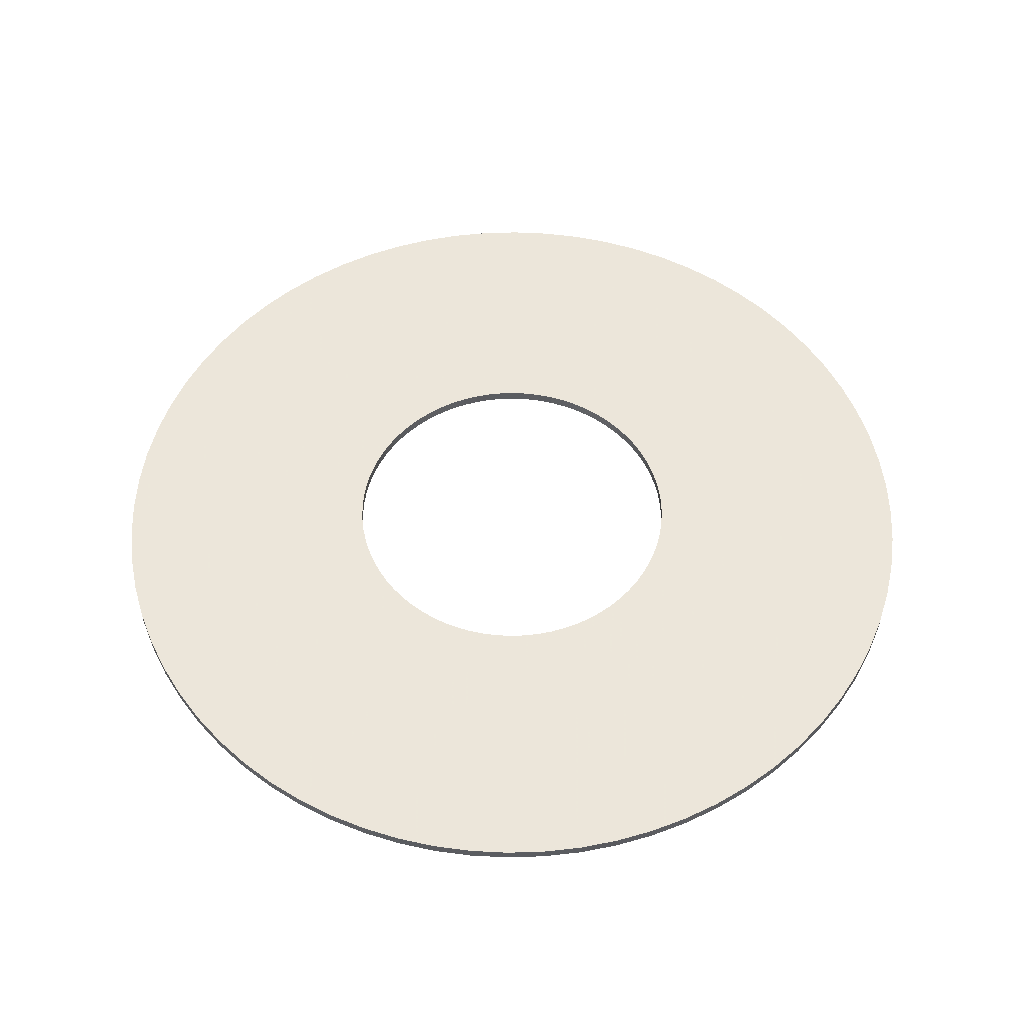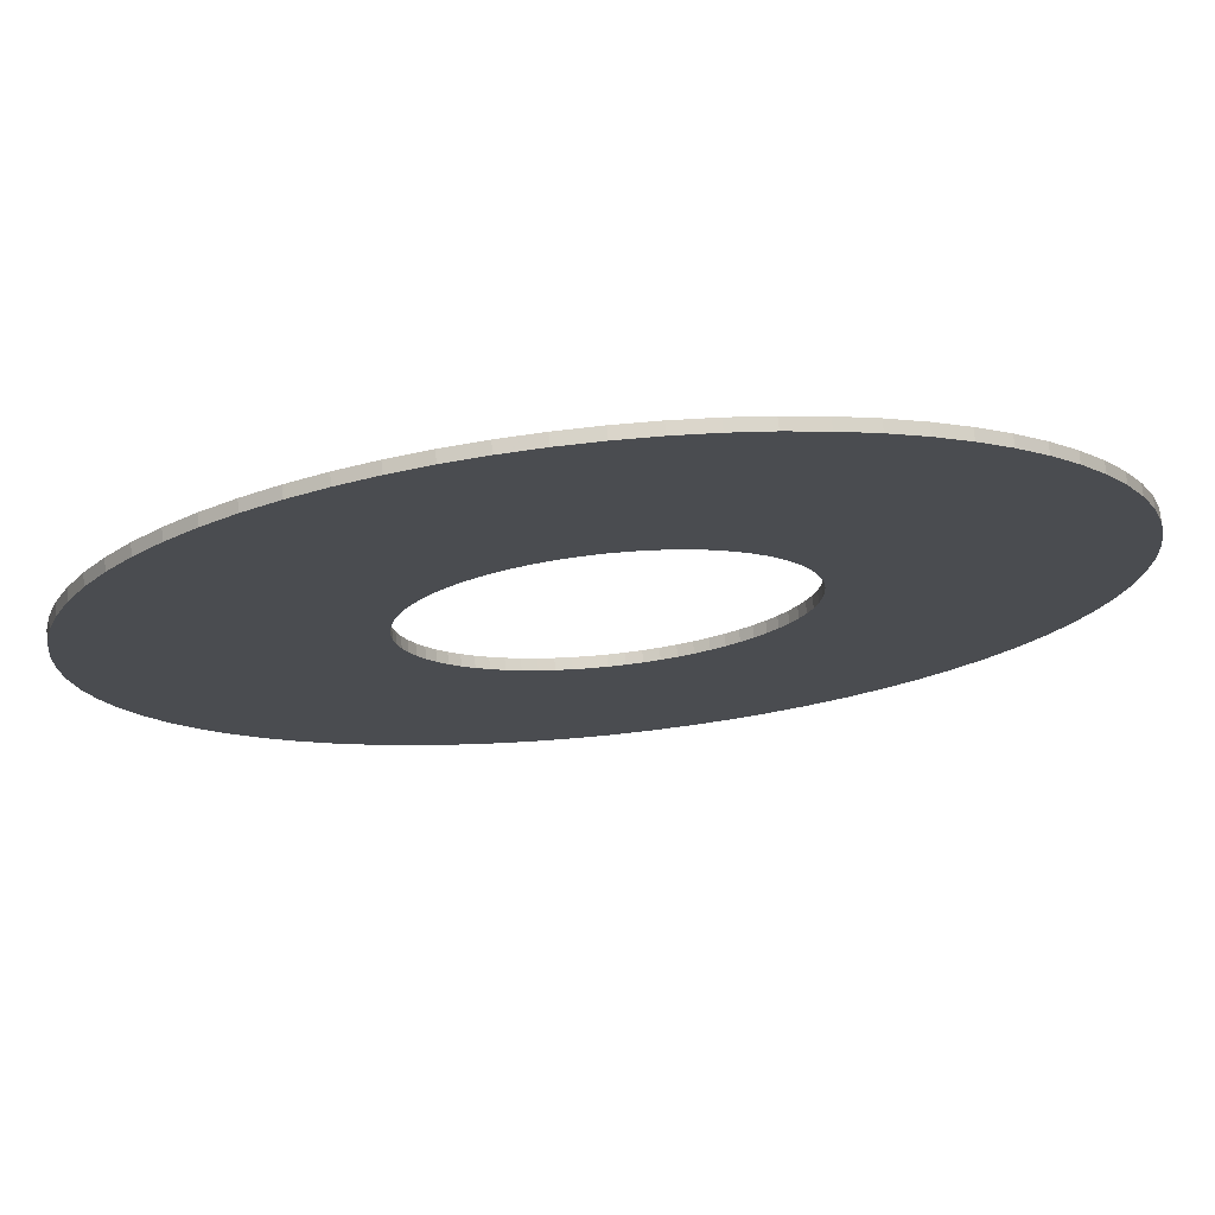
<metadata>
{"format":"obj","ext":"obj","renderer":"f3d","projection":"perspective","resolution":1024,"background":"white","views":[{"elev":54.2,"azim":120.6,"up":"+Z"},{"elev":74.9,"azim":174.2,"up":"+Y"}]}
</metadata>
<code>
v -969.2 -1.187e-13 -1964
v -965.5 -84.47 -1964
v -954.5 -168.3 -1964
v -936.2 -250.9 -1964
v -910.8 -331.5 -1964
v -878.4 -409.6 -1964
v -839.4 -484.6 -1964
v -794 -555.9 -1964
v -742.5 -623 -1964
v -685.4 -685.4 -1964
v -623 -742.5 -1964
v -555.9 -794 -1964
v -484.6 -839.4 -1964
v -409.6 -878.4 -1964
v -331.5 -910.8 -1964
v -250.9 -936.2 -1964
v -168.3 -954.5 -1964
v -84.47 -965.5 -1964
v 5.935e-14 -969.2 -1964
v 84.47 -965.5 -1964
v 168.3 -954.5 -1964
v 250.9 -936.2 -1964
v 331.5 -910.8 -1964
v 409.6 -878.4 -1964
v 484.6 -839.4 -1964
v 555.9 -794 -1964
v 623 -742.5 -1964
v 685.4 -685.4 -1964
v 742.5 -623 -1964
v 794 -555.9 -1964
v 839.4 -484.6 -1964
v 878.4 -409.6 -1964
v 910.8 -331.5 -1964
v 936.2 -250.9 -1964
v 954.5 -168.3 -1964
v 965.5 -84.47 -1964
v 969.2 0 -1964
v 965.5 84.47 -1964
v 954.5 168.3 -1964
v 936.2 250.9 -1964
v 910.8 331.5 -1964
v 878.4 409.6 -1964
v 839.4 484.6 -1964
v 794 555.9 -1964
v 742.5 623 -1964
v 685.4 685.4 -1964
v 623 742.5 -1964
v 555.9 794 -1964
v 484.6 839.4 -1964
v 409.6 878.4 -1964
v 331.5 910.8 -1964
v 250.9 936.2 -1964
v 168.3 954.5 -1964
v 84.47 965.5 -1964
v 5.935e-14 969.2 -1964
v -84.47 965.5 -1964
v -168.3 954.5 -1964
v -250.9 936.2 -1964
v -331.5 910.8 -1964
v -409.6 878.4 -1964
v -484.6 839.4 -1964
v -555.9 794 -1964
v -623 742.5 -1964
v -685.4 685.4 -1964
v -742.5 623 -1964
v -794 555.9 -1964
v -839.4 484.6 -1964
v -878.4 409.6 -1964
v -910.8 331.5 -1964
v -936.2 250.9 -1964
v -954.5 168.3 -1964
v -965.5 84.47 -1964
v -383.1 -4.691e-14 -1964
v -381.6 -33.38 -1964
v -377.2 -66.52 -1964
v -370 -99.14 -1964
v -359.9 -131 -1964
v -347.2 -161.9 -1964
v -331.7 -191.5 -1964
v -313.8 -219.7 -1964
v -293.4 -246.2 -1964
v -270.9 -270.9 -1964
v -246.2 -293.4 -1964
v -219.7 -313.8 -1964
v -191.5 -331.7 -1964
v -161.9 -347.2 -1964
v -131 -359.9 -1964
v -99.14 -370 -1964
v -66.52 -377.2 -1964
v -33.38 -381.6 -1964
v 2.345e-14 -383.1 -1964
v 33.38 -381.6 -1964
v 66.52 -377.2 -1964
v 99.14 -370 -1964
v 131 -359.9 -1964
v 161.9 -347.2 -1964
v 191.5 -331.7 -1964
v 219.7 -313.8 -1964
v 246.2 -293.4 -1964
v 270.9 -270.9 -1964
v 293.4 -246.2 -1964
v 313.8 -219.7 -1964
v 331.7 -191.5 -1964
v 347.2 -161.9 -1964
v 359.9 -131 -1964
v 370 -99.14 -1964
v 377.2 -66.52 -1964
v 381.6 -33.38 -1964
v 383.1 0 -1964
v 381.6 33.38 -1964
v 377.2 66.52 -1964
v 370 99.14 -1964
v 359.9 131 -1964
v 347.2 161.9 -1964
v 331.7 191.5 -1964
v 313.8 219.7 -1964
v 293.4 246.2 -1964
v 270.9 270.9 -1964
v 246.2 293.4 -1964
v 219.7 313.8 -1964
v 191.5 331.7 -1964
v 161.9 347.2 -1964
v 131 359.9 -1964
v 99.14 370 -1964
v 66.52 377.2 -1964
v 33.38 381.6 -1964
v 2.345e-14 383.1 -1964
v -33.38 381.6 -1964
v -66.52 377.2 -1964
v -99.14 370 -1964
v -131 359.9 -1964
v -161.9 347.2 -1964
v -191.5 331.7 -1964
v -219.7 313.8 -1964
v -246.2 293.4 -1964
v -270.9 270.9 -1964
v -293.4 246.2 -1964
v -313.8 219.7 -1964
v -331.7 191.5 -1964
v -347.2 161.9 -1964
v -359.9 131 -1964
v -370 99.14 -1964
v -377.2 66.52 -1964
v -381.6 33.38 -1964
v -969.2 -1.187e-13 -1940
v -965.5 -84.47 -1940
v -954.5 -168.3 -1940
v -936.2 -250.9 -1940
v -910.8 -331.5 -1940
v -878.4 -409.6 -1940
v -839.4 -484.6 -1940
v -794 -555.9 -1940
v -742.5 -623 -1940
v -685.4 -685.4 -1940
v -623 -742.5 -1940
v -555.9 -794 -1940
v -484.6 -839.4 -1940
v -409.6 -878.4 -1940
v -331.5 -910.8 -1940
v -250.9 -936.2 -1940
v -168.3 -954.5 -1940
v -84.47 -965.5 -1940
v 5.935e-14 -969.2 -1940
v 84.47 -965.5 -1940
v 168.3 -954.5 -1940
v 250.9 -936.2 -1940
v 331.5 -910.8 -1940
v 409.6 -878.4 -1940
v 484.6 -839.4 -1940
v 555.9 -794 -1940
v 623 -742.5 -1940
v 685.4 -685.4 -1940
v 742.5 -623 -1940
v 794 -555.9 -1940
v 839.4 -484.6 -1940
v 878.4 -409.6 -1940
v 910.8 -331.5 -1940
v 936.2 -250.9 -1940
v 954.5 -168.3 -1940
v 965.5 -84.47 -1940
v 969.2 0 -1940
v 965.5 84.47 -1940
v 954.5 168.3 -1940
v 936.2 250.9 -1940
v 910.8 331.5 -1940
v 878.4 409.6 -1940
v 839.4 484.6 -1940
v 794 555.9 -1940
v 742.5 623 -1940
v 685.4 685.4 -1940
v 623 742.5 -1940
v 555.9 794 -1940
v 484.6 839.4 -1940
v 409.6 878.4 -1940
v 331.5 910.8 -1940
v 250.9 936.2 -1940
v 168.3 954.5 -1940
v 84.47 965.5 -1940
v 5.935e-14 969.2 -1940
v -84.47 965.5 -1940
v -168.3 954.5 -1940
v -250.9 936.2 -1940
v -331.5 910.8 -1940
v -409.6 878.4 -1940
v -484.6 839.4 -1940
v -555.9 794 -1940
v -623 742.5 -1940
v -685.4 685.4 -1940
v -742.5 623 -1940
v -794 555.9 -1940
v -839.4 484.6 -1940
v -878.4 409.6 -1940
v -910.8 331.5 -1940
v -936.2 250.9 -1940
v -954.5 168.3 -1940
v -965.5 84.47 -1940
v -383.1 -4.691e-14 -1940
v -381.6 -33.38 -1940
v -377.2 -66.52 -1940
v -370 -99.14 -1940
v -359.9 -131 -1940
v -347.2 -161.9 -1940
v -331.7 -191.5 -1940
v -313.8 -219.7 -1940
v -293.4 -246.2 -1940
v -270.9 -270.9 -1940
v -246.2 -293.4 -1940
v -219.7 -313.8 -1940
v -191.5 -331.7 -1940
v -161.9 -347.2 -1940
v -131 -359.9 -1940
v -99.14 -370 -1940
v -66.52 -377.2 -1940
v -33.38 -381.6 -1940
v 2.345e-14 -383.1 -1940
v 33.38 -381.6 -1940
v 66.52 -377.2 -1940
v 99.14 -370 -1940
v 131 -359.9 -1940
v 161.9 -347.2 -1940
v 191.5 -331.7 -1940
v 219.7 -313.8 -1940
v 246.2 -293.4 -1940
v 270.9 -270.9 -1940
v 293.4 -246.2 -1940
v 313.8 -219.7 -1940
v 331.7 -191.5 -1940
v 347.2 -161.9 -1940
v 359.9 -131 -1940
v 370 -99.14 -1940
v 377.2 -66.52 -1940
v 381.6 -33.38 -1940
v 383.1 0 -1940
v 381.6 33.38 -1940
v 377.2 66.52 -1940
v 370 99.14 -1940
v 359.9 131 -1940
v 347.2 161.9 -1940
v 331.7 191.5 -1940
v 313.8 219.7 -1940
v 293.4 246.2 -1940
v 270.9 270.9 -1940
v 246.2 293.4 -1940
v 219.7 313.8 -1940
v 191.5 331.7 -1940
v 161.9 347.2 -1940
v 131 359.9 -1940
v 99.14 370 -1940
v 66.52 377.2 -1940
v 33.38 381.6 -1940
v 2.345e-14 383.1 -1940
v -33.38 381.6 -1940
v -66.52 377.2 -1940
v -99.14 370 -1940
v -131 359.9 -1940
v -161.9 347.2 -1940
v -191.5 331.7 -1940
v -219.7 313.8 -1940
v -246.2 293.4 -1940
v -270.9 270.9 -1940
v -293.4 246.2 -1940
v -313.8 219.7 -1940
v -331.7 191.5 -1940
v -347.2 161.9 -1940
v -359.9 131 -1940
v -370 99.14 -1940
v -377.2 66.52 -1940
v -381.6 33.38 -1940
v -969.2 -1.187e-13 -1964
v -965.5 -84.47 -1964
v -954.5 -168.3 -1964
v -936.2 -250.9 -1964
v -910.8 -331.5 -1964
v -878.4 -409.6 -1964
v -839.4 -484.6 -1964
v -794 -555.9 -1964
v -742.5 -623 -1964
v -685.4 -685.4 -1964
v -623 -742.5 -1964
v -555.9 -794 -1964
v -484.6 -839.4 -1964
v -409.6 -878.4 -1964
v -331.5 -910.8 -1964
v -250.9 -936.2 -1964
v -168.3 -954.5 -1964
v -84.47 -965.5 -1964
v 5.935e-14 -969.2 -1964
v 84.47 -965.5 -1964
v 168.3 -954.5 -1964
v 250.9 -936.2 -1964
v 331.5 -910.8 -1964
v 409.6 -878.4 -1964
v 484.6 -839.4 -1964
v 555.9 -794 -1964
v 623 -742.5 -1964
v 685.4 -685.4 -1964
v 742.5 -623 -1964
v 794 -555.9 -1964
v 839.4 -484.6 -1964
v 878.4 -409.6 -1964
v 910.8 -331.5 -1964
v 936.2 -250.9 -1964
v 954.5 -168.3 -1964
v 965.5 -84.47 -1964
v 969.2 0 -1964
v 965.5 84.47 -1964
v 954.5 168.3 -1964
v 936.2 250.9 -1964
v 910.8 331.5 -1964
v 878.4 409.6 -1964
v 839.4 484.6 -1964
v 794 555.9 -1964
v 742.5 623 -1964
v 685.4 685.4 -1964
v 623 742.5 -1964
v 555.9 794 -1964
v 484.6 839.4 -1964
v 409.6 878.4 -1964
v 331.5 910.8 -1964
v 250.9 936.2 -1964
v 168.3 954.5 -1964
v 84.47 965.5 -1964
v 5.935e-14 969.2 -1964
v -84.47 965.5 -1964
v -168.3 954.5 -1964
v -250.9 936.2 -1964
v -331.5 910.8 -1964
v -409.6 878.4 -1964
v -484.6 839.4 -1964
v -555.9 794 -1964
v -623 742.5 -1964
v -685.4 685.4 -1964
v -742.5 623 -1964
v -794 555.9 -1964
v -839.4 484.6 -1964
v -878.4 409.6 -1964
v -910.8 331.5 -1964
v -936.2 250.9 -1964
v -954.5 168.3 -1964
v -965.5 84.47 -1964
v -969.2 -1.187e-13 -1940
v -965.5 -84.47 -1940
v -954.5 -168.3 -1940
v -936.2 -250.9 -1940
v -910.8 -331.5 -1940
v -878.4 -409.6 -1940
v -839.4 -484.6 -1940
v -794 -555.9 -1940
v -742.5 -623 -1940
v -685.4 -685.4 -1940
v -623 -742.5 -1940
v -555.9 -794 -1940
v -484.6 -839.4 -1940
v -409.6 -878.4 -1940
v -331.5 -910.8 -1940
v -250.9 -936.2 -1940
v -168.3 -954.5 -1940
v -84.47 -965.5 -1940
v 5.935e-14 -969.2 -1940
v 84.47 -965.5 -1940
v 168.3 -954.5 -1940
v 250.9 -936.2 -1940
v 331.5 -910.8 -1940
v 409.6 -878.4 -1940
v 484.6 -839.4 -1940
v 555.9 -794 -1940
v 623 -742.5 -1940
v 685.4 -685.4 -1940
v 742.5 -623 -1940
v 794 -555.9 -1940
v 839.4 -484.6 -1940
v 878.4 -409.6 -1940
v 910.8 -331.5 -1940
v 936.2 -250.9 -1940
v 954.5 -168.3 -1940
v 965.5 -84.47 -1940
v 969.2 0 -1940
v 965.5 84.47 -1940
v 954.5 168.3 -1940
v 936.2 250.9 -1940
v 910.8 331.5 -1940
v 878.4 409.6 -1940
v 839.4 484.6 -1940
v 794 555.9 -1940
v 742.5 623 -1940
v 685.4 685.4 -1940
v 623 742.5 -1940
v 555.9 794 -1940
v 484.6 839.4 -1940
v 409.6 878.4 -1940
v 331.5 910.8 -1940
v 250.9 936.2 -1940
v 168.3 954.5 -1940
v 84.47 965.5 -1940
v 5.935e-14 969.2 -1940
v -84.47 965.5 -1940
v -168.3 954.5 -1940
v -250.9 936.2 -1940
v -331.5 910.8 -1940
v -409.6 878.4 -1940
v -484.6 839.4 -1940
v -555.9 794 -1940
v -623 742.5 -1940
v -685.4 685.4 -1940
v -742.5 623 -1940
v -794 555.9 -1940
v -839.4 484.6 -1940
v -878.4 409.6 -1940
v -910.8 331.5 -1940
v -936.2 250.9 -1940
v -954.5 168.3 -1940
v -965.5 84.47 -1940
v -383.1 -4.691e-14 -1964
v -381.6 -33.38 -1964
v -377.2 -66.52 -1964
v -370 -99.14 -1964
v -359.9 -131 -1964
v -347.2 -161.9 -1964
v -331.7 -191.5 -1964
v -313.8 -219.7 -1964
v -293.4 -246.2 -1964
v -270.9 -270.9 -1964
v -246.2 -293.4 -1964
v -219.7 -313.8 -1964
v -191.5 -331.7 -1964
v -161.9 -347.2 -1964
v -131 -359.9 -1964
v -99.14 -370 -1964
v -66.52 -377.2 -1964
v -33.38 -381.6 -1964
v 2.345e-14 -383.1 -1964
v 33.38 -381.6 -1964
v 66.52 -377.2 -1964
v 99.14 -370 -1964
v 131 -359.9 -1964
v 161.9 -347.2 -1964
v 191.5 -331.7 -1964
v 219.7 -313.8 -1964
v 246.2 -293.4 -1964
v 270.9 -270.9 -1964
v 293.4 -246.2 -1964
v 313.8 -219.7 -1964
v 331.7 -191.5 -1964
v 347.2 -161.9 -1964
v 359.9 -131 -1964
v 370 -99.14 -1964
v 377.2 -66.52 -1964
v 381.6 -33.38 -1964
v 383.1 0 -1964
v 381.6 33.38 -1964
v 377.2 66.52 -1964
v 370 99.14 -1964
v 359.9 131 -1964
v 347.2 161.9 -1964
v 331.7 191.5 -1964
v 313.8 219.7 -1964
v 293.4 246.2 -1964
v 270.9 270.9 -1964
v 246.2 293.4 -1964
v 219.7 313.8 -1964
v 191.5 331.7 -1964
v 161.9 347.2 -1964
v 131 359.9 -1964
v 99.14 370 -1964
v 66.52 377.2 -1964
v 33.38 381.6 -1964
v 2.345e-14 383.1 -1964
v -33.38 381.6 -1964
v -66.52 377.2 -1964
v -99.14 370 -1964
v -131 359.9 -1964
v -161.9 347.2 -1964
v -191.5 331.7 -1964
v -219.7 313.8 -1964
v -246.2 293.4 -1964
v -270.9 270.9 -1964
v -293.4 246.2 -1964
v -313.8 219.7 -1964
v -331.7 191.5 -1964
v -347.2 161.9 -1964
v -359.9 131 -1964
v -370 99.14 -1964
v -377.2 66.52 -1964
v -381.6 33.38 -1964
v -383.1 -4.691e-14 -1940
v -381.6 -33.38 -1940
v -377.2 -66.52 -1940
v -370 -99.14 -1940
v -359.9 -131 -1940
v -347.2 -161.9 -1940
v -331.7 -191.5 -1940
v -313.8 -219.7 -1940
v -293.4 -246.2 -1940
v -270.9 -270.9 -1940
v -246.2 -293.4 -1940
v -219.7 -313.8 -1940
v -191.5 -331.7 -1940
v -161.9 -347.2 -1940
v -131 -359.9 -1940
v -99.14 -370 -1940
v -66.52 -377.2 -1940
v -33.38 -381.6 -1940
v 2.345e-14 -383.1 -1940
v 33.38 -381.6 -1940
v 66.52 -377.2 -1940
v 99.14 -370 -1940
v 131 -359.9 -1940
v 161.9 -347.2 -1940
v 191.5 -331.7 -1940
v 219.7 -313.8 -1940
v 246.2 -293.4 -1940
v 270.9 -270.9 -1940
v 293.4 -246.2 -1940
v 313.8 -219.7 -1940
v 331.7 -191.5 -1940
v 347.2 -161.9 -1940
v 359.9 -131 -1940
v 370 -99.14 -1940
v 377.2 -66.52 -1940
v 381.6 -33.38 -1940
v 383.1 0 -1940
v 381.6 33.38 -1940
v 377.2 66.52 -1940
v 370 99.14 -1940
v 359.9 131 -1940
v 347.2 161.9 -1940
v 331.7 191.5 -1940
v 313.8 219.7 -1940
v 293.4 246.2 -1940
v 270.9 270.9 -1940
v 246.2 293.4 -1940
v 219.7 313.8 -1940
v 191.5 331.7 -1940
v 161.9 347.2 -1940
v 131 359.9 -1940
v 99.14 370 -1940
v 66.52 377.2 -1940
v 33.38 381.6 -1940
v 2.345e-14 383.1 -1940
v -33.38 381.6 -1940
v -66.52 377.2 -1940
v -99.14 370 -1940
v -131 359.9 -1940
v -161.9 347.2 -1940
v -191.5 331.7 -1940
v -219.7 313.8 -1940
v -246.2 293.4 -1940
v -270.9 270.9 -1940
v -293.4 246.2 -1940
v -313.8 219.7 -1940
v -331.7 191.5 -1940
v -347.2 161.9 -1940
v -359.9 131 -1940
v -370 99.14 -1940
v -377.2 66.52 -1940
v -381.6 33.38 -1940
f 1 2 74 73
f 2 3 75 74
f 3 4 76 75
f 4 5 77 76
f 5 6 78 77
f 6 7 79 78
f 7 8 80 79
f 8 9 81 80
f 9 10 82 81
f 10 11 83 82
f 11 12 84 83
f 12 13 85 84
f 13 14 86 85
f 14 15 87 86
f 15 16 88 87
f 16 17 89 88
f 17 18 90 89
f 18 19 91 90
f 19 20 92 91
f 20 21 93 92
f 21 22 94 93
f 22 23 95 94
f 23 24 96 95
f 24 25 97 96
f 25 26 98 97
f 26 27 99 98
f 27 28 100 99
f 28 29 101 100
f 29 30 102 101
f 30 31 103 102
f 31 32 104 103
f 32 33 105 104
f 33 34 106 105
f 34 35 107 106
f 35 36 108 107
f 36 37 109 108
f 37 38 110 109
f 38 39 111 110
f 39 40 112 111
f 40 41 113 112
f 41 42 114 113
f 42 43 115 114
f 43 44 116 115
f 44 45 117 116
f 45 46 118 117
f 46 47 119 118
f 47 48 120 119
f 48 49 121 120
f 49 50 122 121
f 50 51 123 122
f 51 52 124 123
f 52 53 125 124
f 53 54 126 125
f 54 55 127 126
f 55 56 128 127
f 56 57 129 128
f 57 58 130 129
f 58 59 131 130
f 59 60 132 131
f 60 61 133 132
f 61 62 134 133
f 62 63 135 134
f 63 64 136 135
f 64 65 137 136
f 65 66 138 137
f 66 67 139 138
f 67 68 140 139
f 68 69 141 140
f 69 70 142 141
f 70 71 143 142
f 71 72 144 143
f 72 1 73 144
f 145 146 218 217
f 146 147 219 218
f 147 148 220 219
f 148 149 221 220
f 149 150 222 221
f 150 151 223 222
f 151 152 224 223
f 152 153 225 224
f 153 154 226 225
f 154 155 227 226
f 155 156 228 227
f 156 157 229 228
f 157 158 230 229
f 158 159 231 230
f 159 160 232 231
f 160 161 233 232
f 161 162 234 233
f 162 163 235 234
f 163 164 236 235
f 164 165 237 236
f 165 166 238 237
f 166 167 239 238
f 167 168 240 239
f 168 169 241 240
f 169 170 242 241
f 170 171 243 242
f 171 172 244 243
f 172 173 245 244
f 173 174 246 245
f 174 175 247 246
f 175 176 248 247
f 176 177 249 248
f 177 178 250 249
f 178 179 251 250
f 179 180 252 251
f 180 181 253 252
f 181 182 254 253
f 182 183 255 254
f 183 184 256 255
f 184 185 257 256
f 185 186 258 257
f 186 187 259 258
f 187 188 260 259
f 188 189 261 260
f 189 190 262 261
f 190 191 263 262
f 191 192 264 263
f 192 193 265 264
f 193 194 266 265
f 194 195 267 266
f 195 196 268 267
f 196 197 269 268
f 197 198 270 269
f 198 199 271 270
f 199 200 272 271
f 200 201 273 272
f 201 202 274 273
f 202 203 275 274
f 203 204 276 275
f 204 205 277 276
f 205 206 278 277
f 206 207 279 278
f 207 208 280 279
f 208 209 281 280
f 209 210 282 281
f 210 211 283 282
f 211 212 284 283
f 212 213 285 284
f 213 214 286 285
f 214 215 287 286
f 215 216 288 287
f 216 145 217 288
f 289 290 362 361
f 290 291 363 362
f 291 292 364 363
f 292 293 365 364
f 293 294 366 365
f 294 295 367 366
f 295 296 368 367
f 296 297 369 368
f 297 298 370 369
f 298 299 371 370
f 299 300 372 371
f 300 301 373 372
f 301 302 374 373
f 302 303 375 374
f 303 304 376 375
f 304 305 377 376
f 305 306 378 377
f 306 307 379 378
f 307 308 380 379
f 308 309 381 380
f 309 310 382 381
f 310 311 383 382
f 311 312 384 383
f 312 313 385 384
f 313 314 386 385
f 314 315 387 386
f 315 316 388 387
f 316 317 389 388
f 317 318 390 389
f 318 319 391 390
f 319 320 392 391
f 320 321 393 392
f 321 322 394 393
f 322 323 395 394
f 323 324 396 395
f 324 325 397 396
f 325 326 398 397
f 326 327 399 398
f 327 328 400 399
f 328 329 401 400
f 329 330 402 401
f 330 331 403 402
f 331 332 404 403
f 332 333 405 404
f 333 334 406 405
f 334 335 407 406
f 335 336 408 407
f 336 337 409 408
f 337 338 410 409
f 338 339 411 410
f 339 340 412 411
f 340 341 413 412
f 341 342 414 413
f 342 343 415 414
f 343 344 416 415
f 344 345 417 416
f 345 346 418 417
f 346 347 419 418
f 347 348 420 419
f 348 349 421 420
f 349 350 422 421
f 350 351 423 422
f 351 352 424 423
f 352 353 425 424
f 353 354 426 425
f 354 355 427 426
f 355 356 428 427
f 356 357 429 428
f 357 358 430 429
f 358 359 431 430
f 359 360 432 431
f 360 289 361 432
f 433 434 506 505
f 434 435 507 506
f 435 436 508 507
f 436 437 509 508
f 437 438 510 509
f 438 439 511 510
f 439 440 512 511
f 440 441 513 512
f 441 442 514 513
f 442 443 515 514
f 443 444 516 515
f 444 445 517 516
f 445 446 518 517
f 446 447 519 518
f 447 448 520 519
f 448 449 521 520
f 449 450 522 521
f 450 451 523 522
f 451 452 524 523
f 452 453 525 524
f 453 454 526 525
f 454 455 527 526
f 455 456 528 527
f 456 457 529 528
f 457 458 530 529
f 458 459 531 530
f 459 460 532 531
f 460 461 533 532
f 461 462 534 533
f 462 463 535 534
f 463 464 536 535
f 464 465 537 536
f 465 466 538 537
f 466 467 539 538
f 467 468 540 539
f 468 469 541 540
f 469 470 542 541
f 470 471 543 542
f 471 472 544 543
f 472 473 545 544
f 473 474 546 545
f 474 475 547 546
f 475 476 548 547
f 476 477 549 548
f 477 478 550 549
f 478 479 551 550
f 479 480 552 551
f 480 481 553 552
f 481 482 554 553
f 482 483 555 554
f 483 484 556 555
f 484 485 557 556
f 485 486 558 557
f 486 487 559 558
f 487 488 560 559
f 488 489 561 560
f 489 490 562 561
f 490 491 563 562
f 491 492 564 563
f 492 493 565 564
f 493 494 566 565
f 494 495 567 566
f 495 496 568 567
f 496 497 569 568
f 497 498 570 569
f 498 499 571 570
f 499 500 572 571
f 500 501 573 572
f 501 502 574 573
f 502 503 575 574
f 503 504 576 575
f 504 433 505 576

</code>
